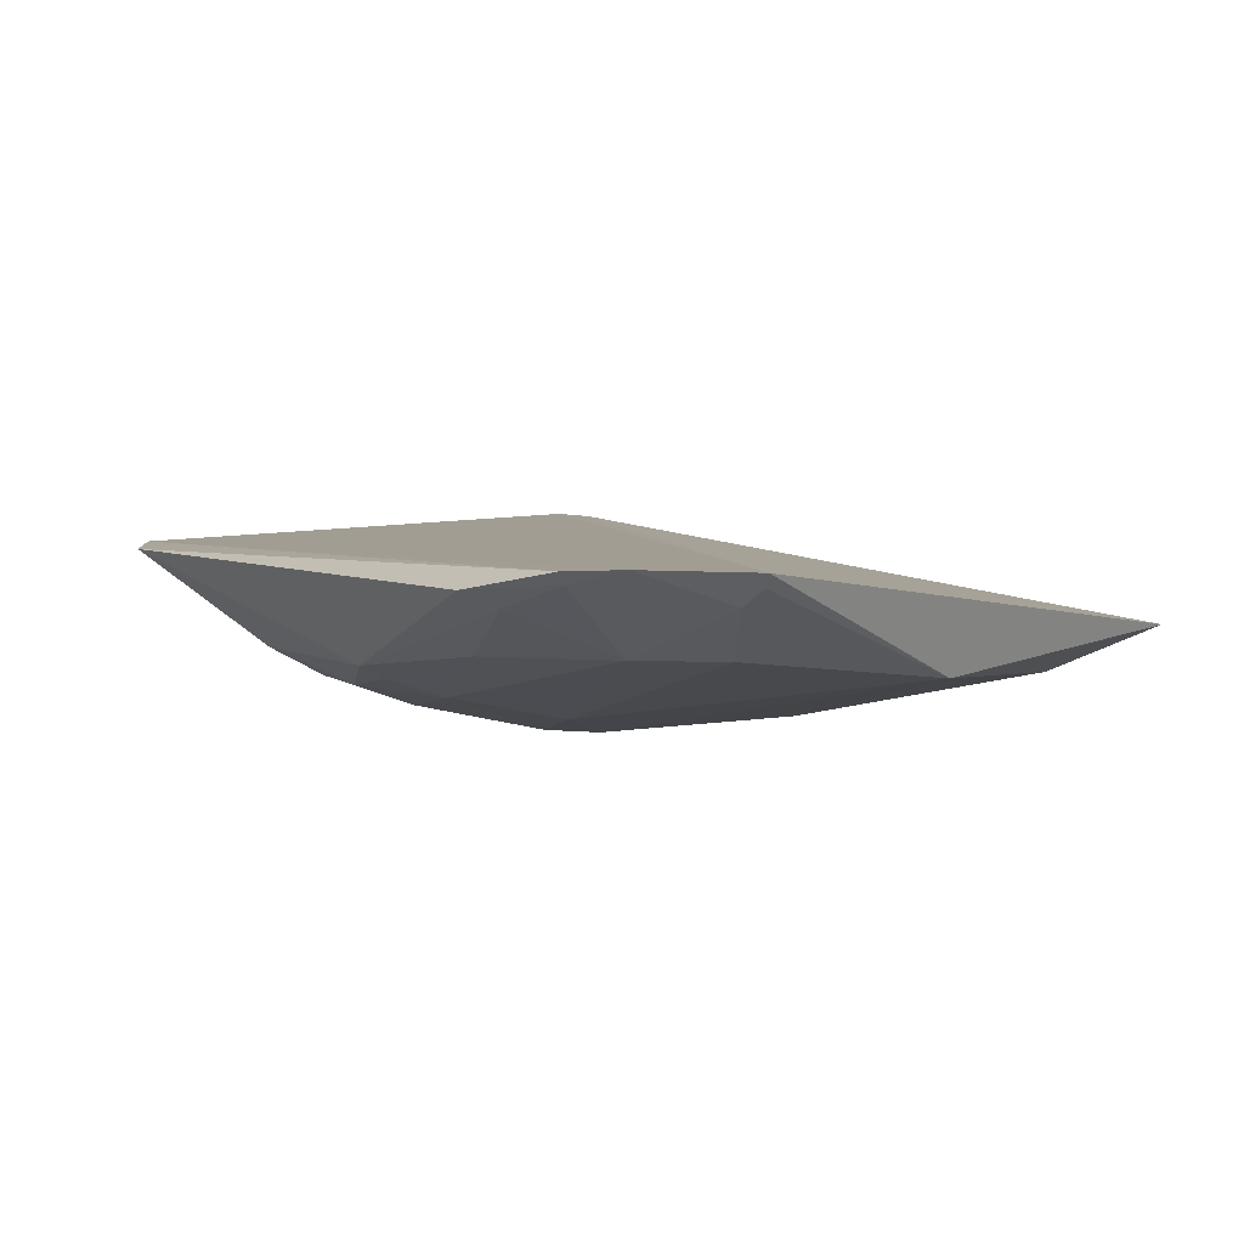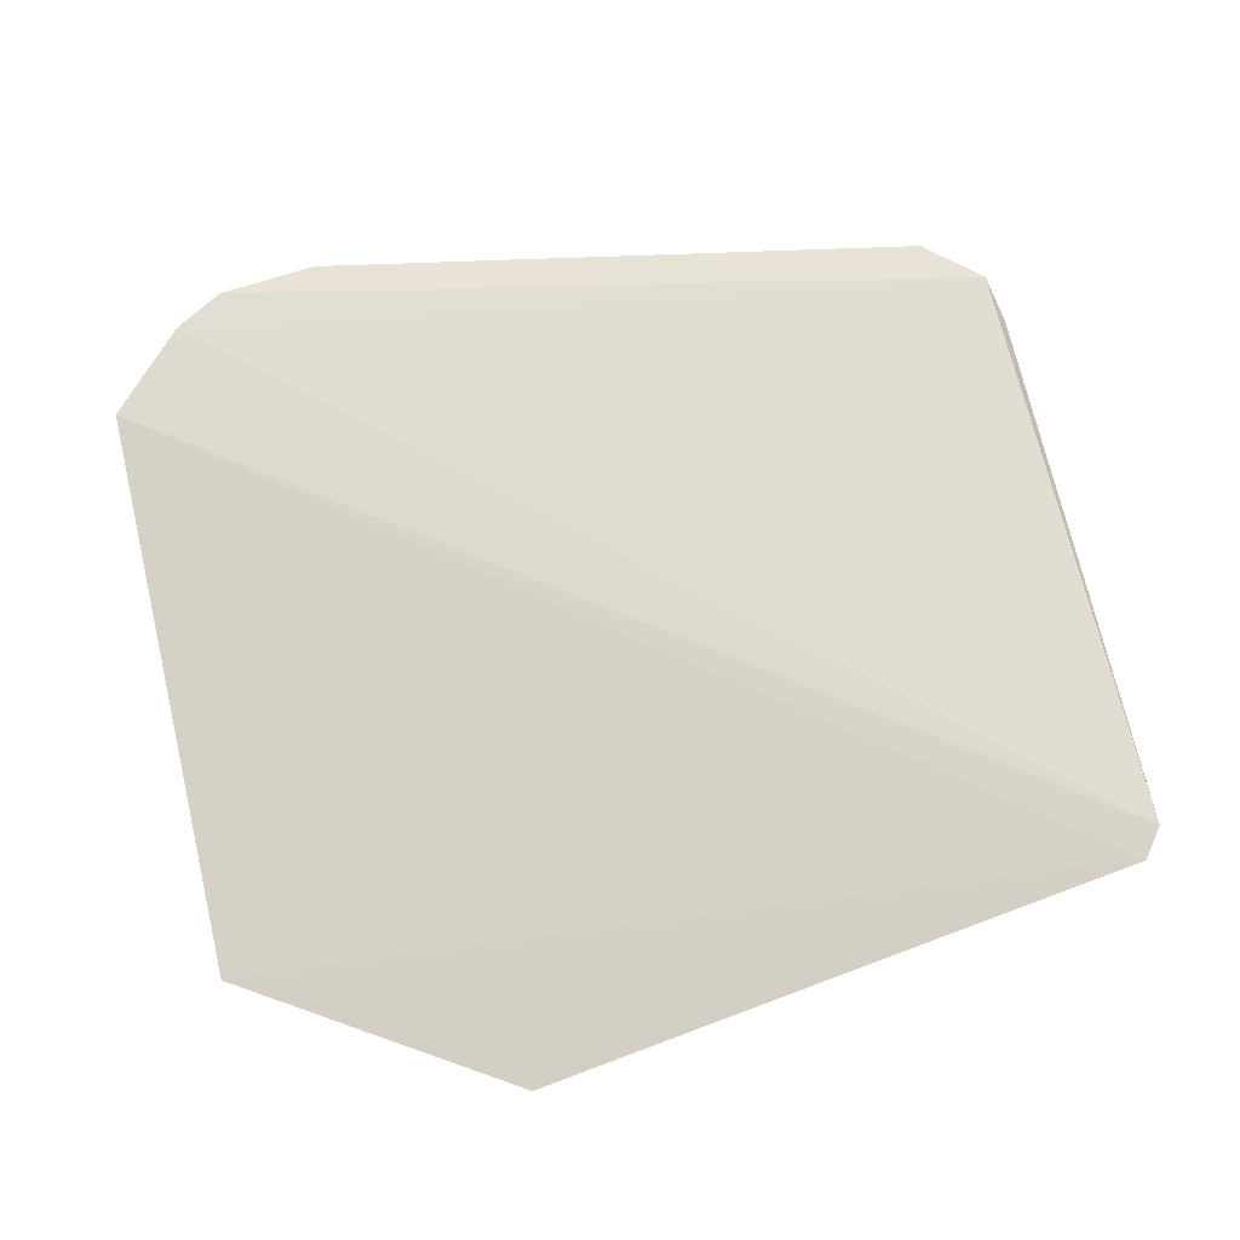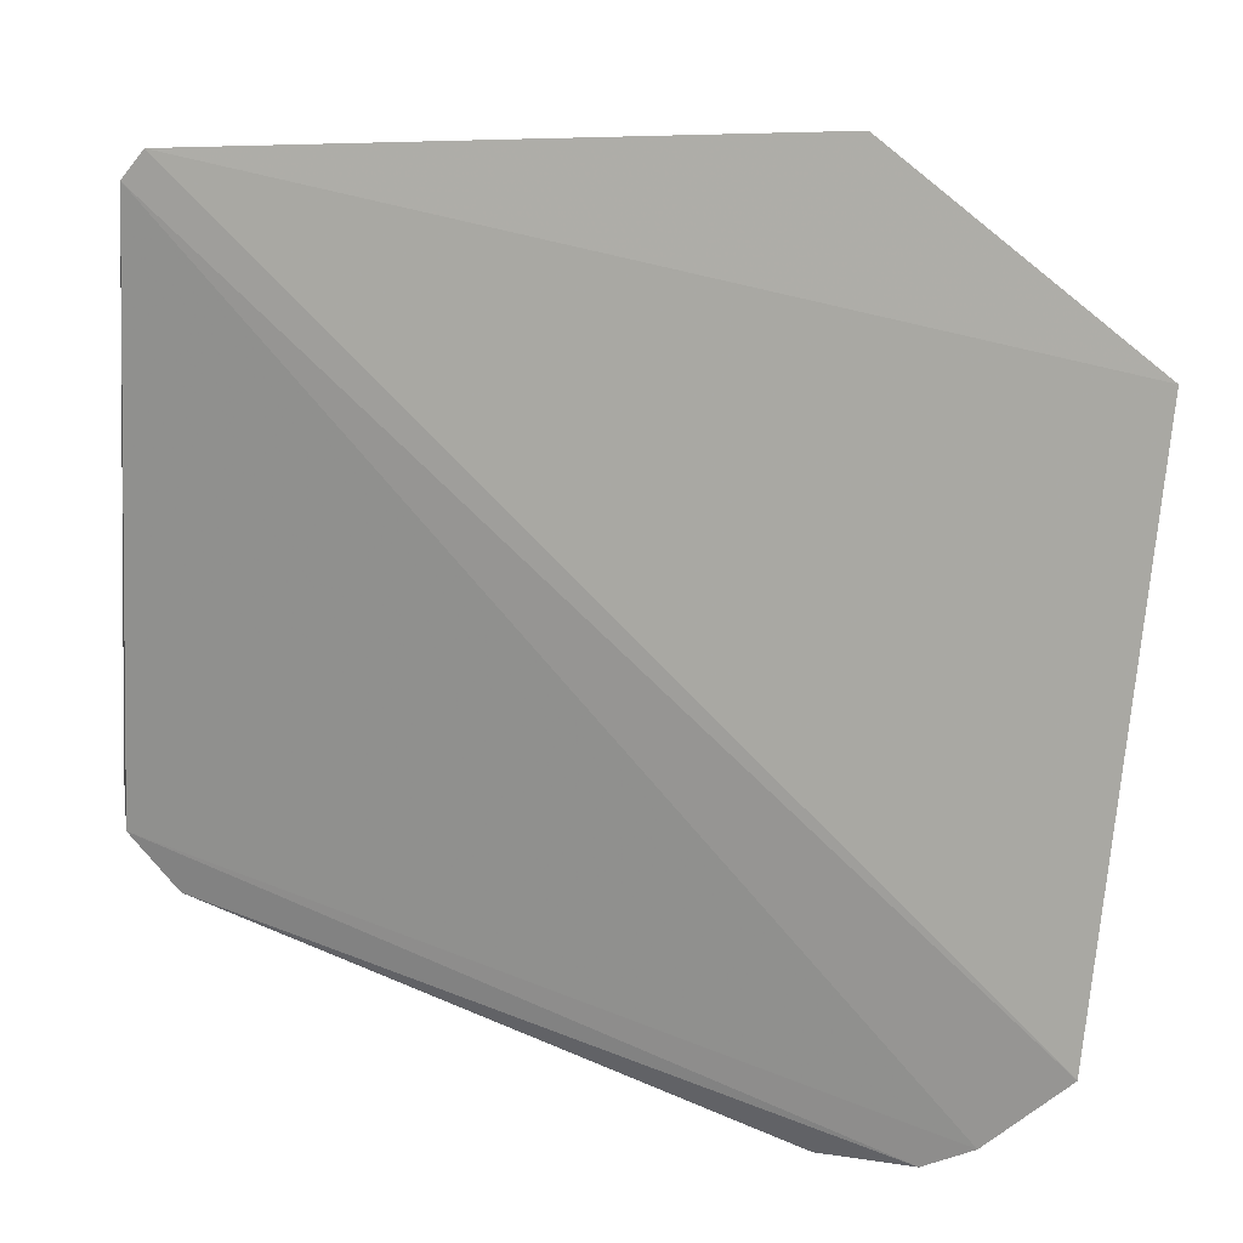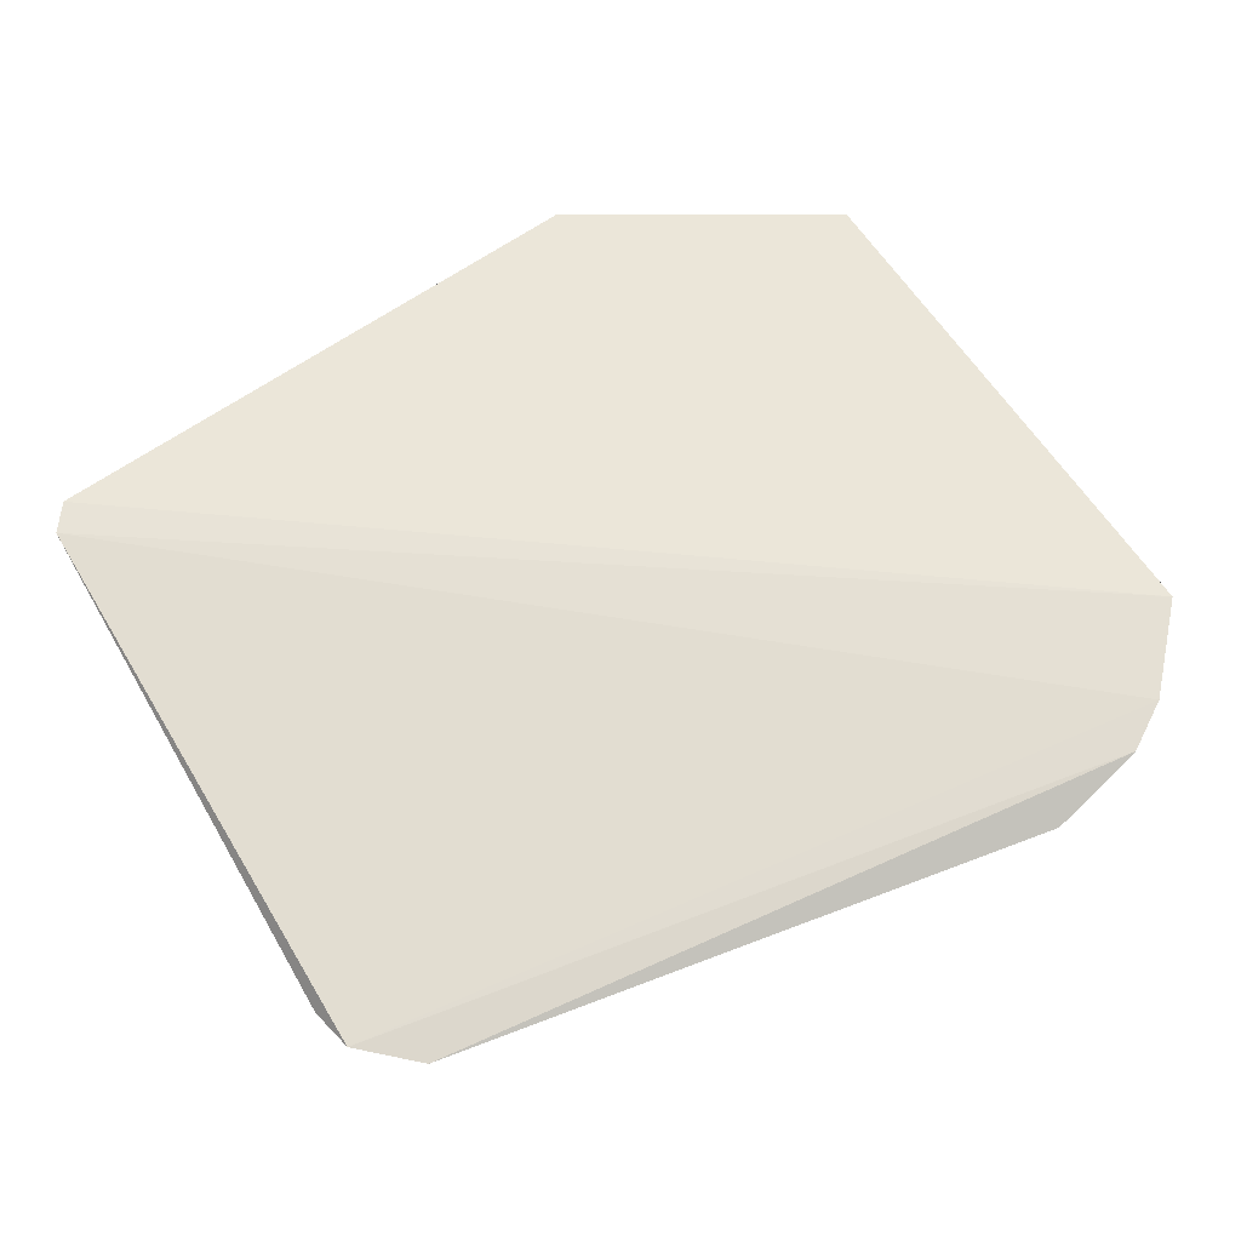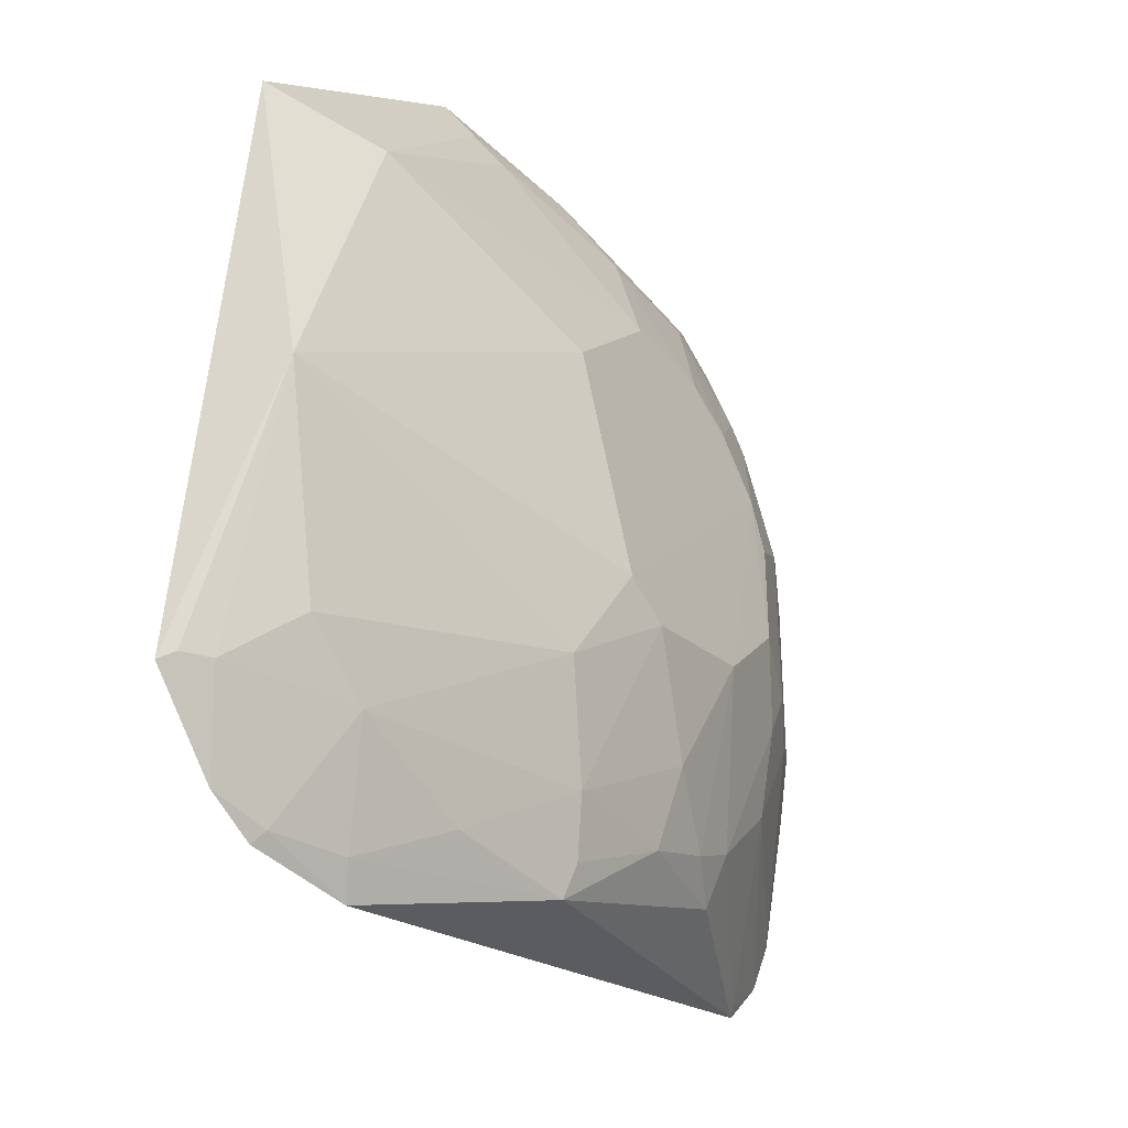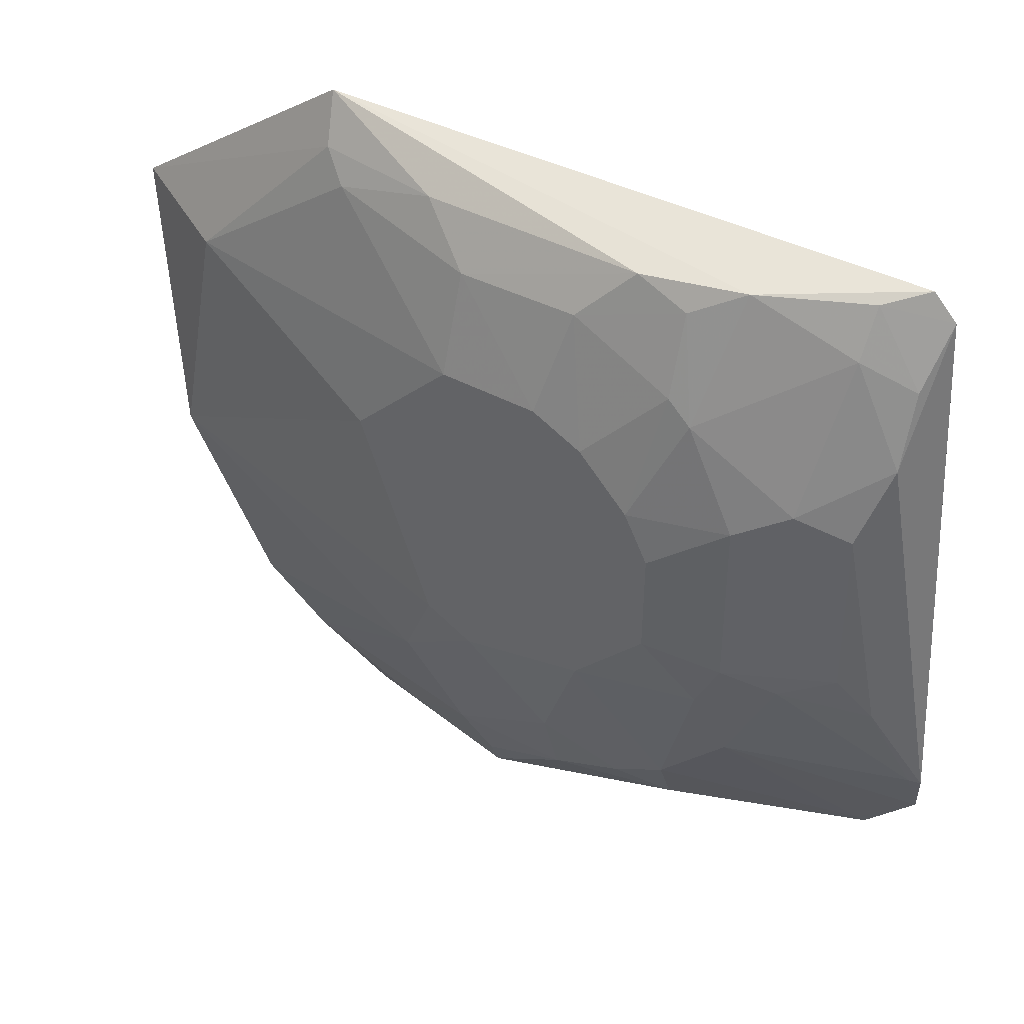
<metadata>
{"format":"obj","ext":"obj","renderer":"f3d","projection":"perspective","resolution":1024,"background":"white","views":[{"elev":6.3,"azim":-138.4,"up":"+Y"},{"elev":69.1,"azim":-15.9,"up":"+Y"},{"elev":18.6,"azim":-159.3,"up":"+Z"},{"elev":66.9,"azim":145.9,"up":"+Y"},{"elev":-35.7,"azim":-56.4,"up":"+Z"},{"elev":39.9,"azim":33.7,"up":"+Z"}]}
</metadata>
<code>
v 0.1261 -0.4822 0.0925
v 0.2802 -0.3932 -0.1018
v 0.2452 -0.3873 0.2279
v -0.2477 -0.4198 0.1477
v -0.1113 -0.3918 -0.2242
v -0.02094 -0.4503 0.2234
v 0.2384 -0.4367 0.0931
v 0.0659 -0.4503 -0.1556
v -0.1844 -0.3696 -0.2164
v 0.1092 -0.4498 0.2228
v -0.1021 -0.4248 0.2501
v -0.05011 -0.4819 0.07997
v 0.1813 -0.4658 -0.007458
v 0.2514 -0.4204 0.1361
v 0.2463 -0.3867 -0.1591
v -0.2295 -0.3712 -0.1729
v 0.06698 -0.482 0.1367
v -0.1832 -0.4499 0.135
v 0.1661 -0.4343 0.2226
v 0.02298 -0.4821 -0.05278
v 0.1814 -0.4658 0.09248
v 0.2387 -0.4357 -0.008599
v 0.2555 -0.4206 -0.03814
v 0.2582 -0.3852 0.212
v 0.008725 -0.4303 -0.2037
v 0.1387 -0.4492 -0.1234
v -0.09967 -0.3824 -0.2411
v -0.1815 -0.4189 -0.1374
v 0.01014 -0.4656 0.1943
v 0.139 -0.4645 0.1643
v -0.09551 -0.4404 0.2242
v 0.2228 -0.4197 0.1942
v -0.005344 -0.4823 -0.03812
v 0.1396 -0.4818 0.005384
v 0.2099 -0.4511 0.1072
v 0.2095 -0.4499 -0.0216
v 0.2762 -0.3856 -0.1286
v 0.138 -0.4359 -0.1529
v -0.004784 -0.4505 -0.1554
v 0.09708 -0.4821 -0.03767
v -0.1561 -0.3709 -0.2321
v -0.2094 -0.3889 -0.1675
v -0.1397 -0.4188 -0.1681
v -0.2252 -0.4344 -0.02154
v 0.08064 -0.4648 0.1946
v 0.00881 -0.4819 0.1372
v 0.09666 -0.482 0.1223
v 0.1385 -0.4492 0.209
v 0.1524 -0.4645 0.1512
v -0.08005 -0.4498 0.2088
v 0.2243 -0.4058 0.2221
v 0.2517 -0.4063 0.1782
v 0.14 -0.4817 0.06468
v 0.1668 -0.4661 -0.03589
v 0.274 -0.3975 -0.09877
v 0.1796 -0.4494 -0.08093
v 0.1085 -0.4506 -0.1388
v 0.2427 -0.3904 -0.1548
v 0.008925 -0.4388 -0.1856
v 0.06669 -0.4663 -0.11
v -0.03481 -0.4656 -0.09596
v -0.1528 -0.3778 -0.2254
v -0.2238 -0.3789 -0.1679
v -0.0647 -0.4204 -0.1963
f 11 3 4
f 11 6 10
f 16 4 3
f 19 11 10
f 19 3 11
f 21 13 7
f 22 7 13
f 23 14 7
f 23 2 14
f 23 7 22
f 24 14 2
f 24 16 3
f 24 9 16
f 27 25 5
f 27 15 25
f 29 10 6
f 31 11 4
f 31 4 18
f 31 6 11
f 33 1 17
f 35 21 7
f 35 7 14
f 35 14 32
f 36 23 22
f 36 22 13
f 37 24 2
f 37 9 24
f 38 25 15
f 38 8 25
f 40 33 20
f 40 34 1
f 40 1 33
f 41 15 27
f 41 37 15
f 41 9 37
f 43 42 9
f 43 28 42
f 44 18 4
f 44 4 16
f 44 42 28
f 44 33 12
f 44 12 18
f 45 29 17
f 45 10 29
f 46 17 29
f 46 33 17
f 46 12 33
f 46 18 12
f 47 17 1
f 47 1 30
f 47 45 17
f 47 30 45
f 48 19 10
f 48 45 30
f 48 10 45
f 49 30 1
f 49 1 21
f 49 21 35
f 49 35 32
f 49 32 19
f 49 48 30
f 49 19 48
f 50 29 6
f 50 6 31
f 50 46 29
f 50 31 18
f 50 18 46
f 51 3 19
f 51 19 32
f 51 24 3
f 52 32 14
f 52 14 24
f 52 51 32
f 52 24 51
f 53 21 1
f 53 1 34
f 53 34 13
f 53 13 21
f 54 13 34
f 54 36 13
f 54 40 26
f 54 34 40
f 55 2 23
f 55 23 36
f 55 37 2
f 56 37 55
f 56 54 26
f 56 55 36
f 56 36 54
f 57 38 26
f 57 8 38
f 57 26 40
f 58 38 15
f 58 26 38
f 58 56 26
f 58 15 37
f 58 37 56
f 59 39 25
f 59 25 8
f 59 8 39
f 60 39 8
f 60 20 39
f 60 40 20
f 60 57 40
f 60 8 57
f 61 39 20
f 61 20 33
f 61 43 39
f 61 28 43
f 61 44 28
f 61 33 44
f 62 41 27
f 62 27 5
f 62 5 43
f 62 43 9
f 62 9 41
f 63 16 9
f 63 9 42
f 63 44 16
f 63 42 44
f 64 43 5
f 64 5 25
f 64 25 39
f 64 39 43

</code>
